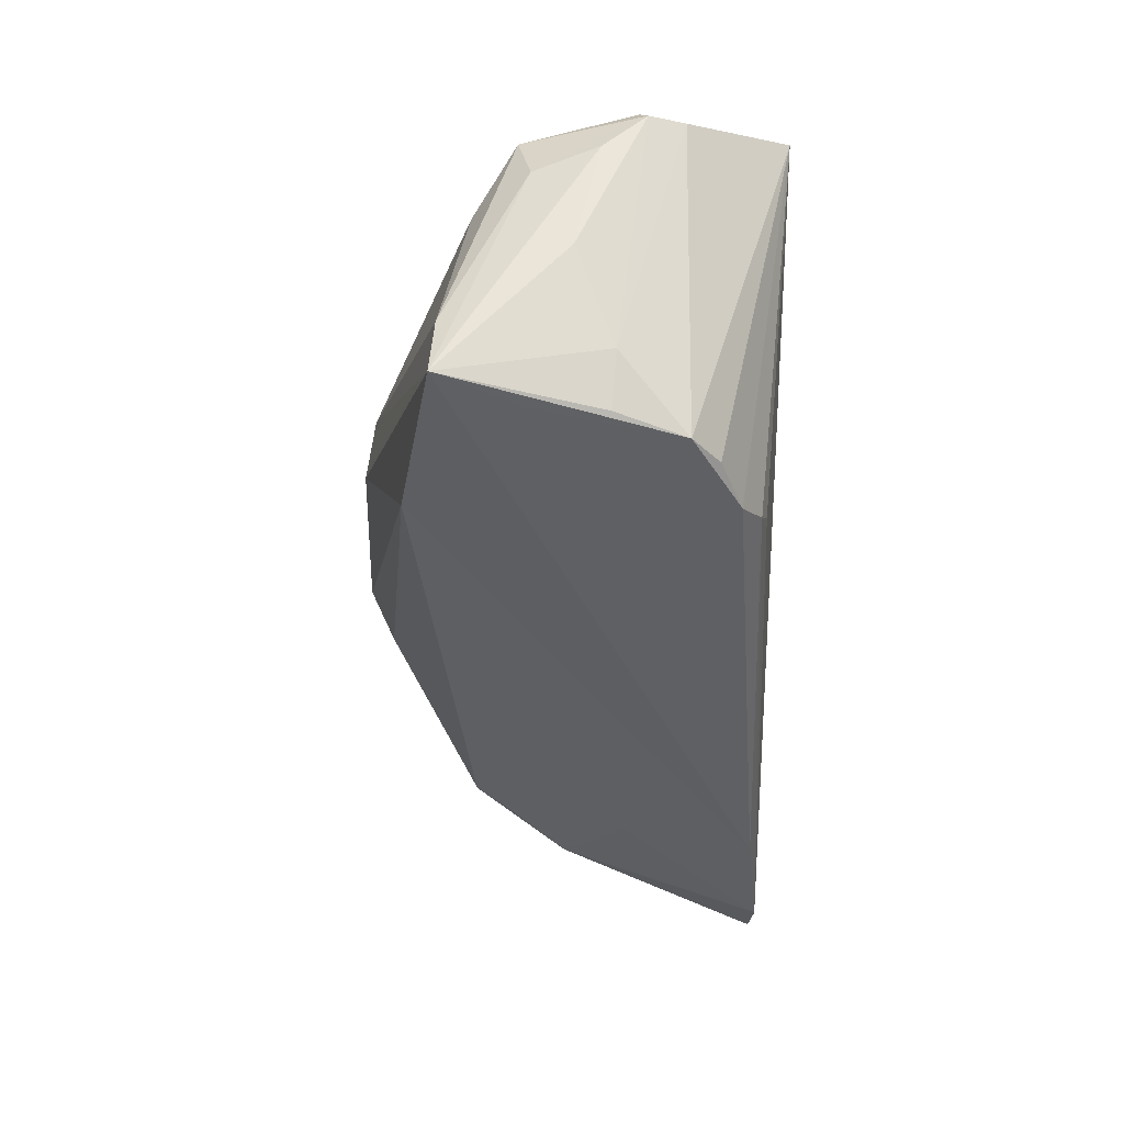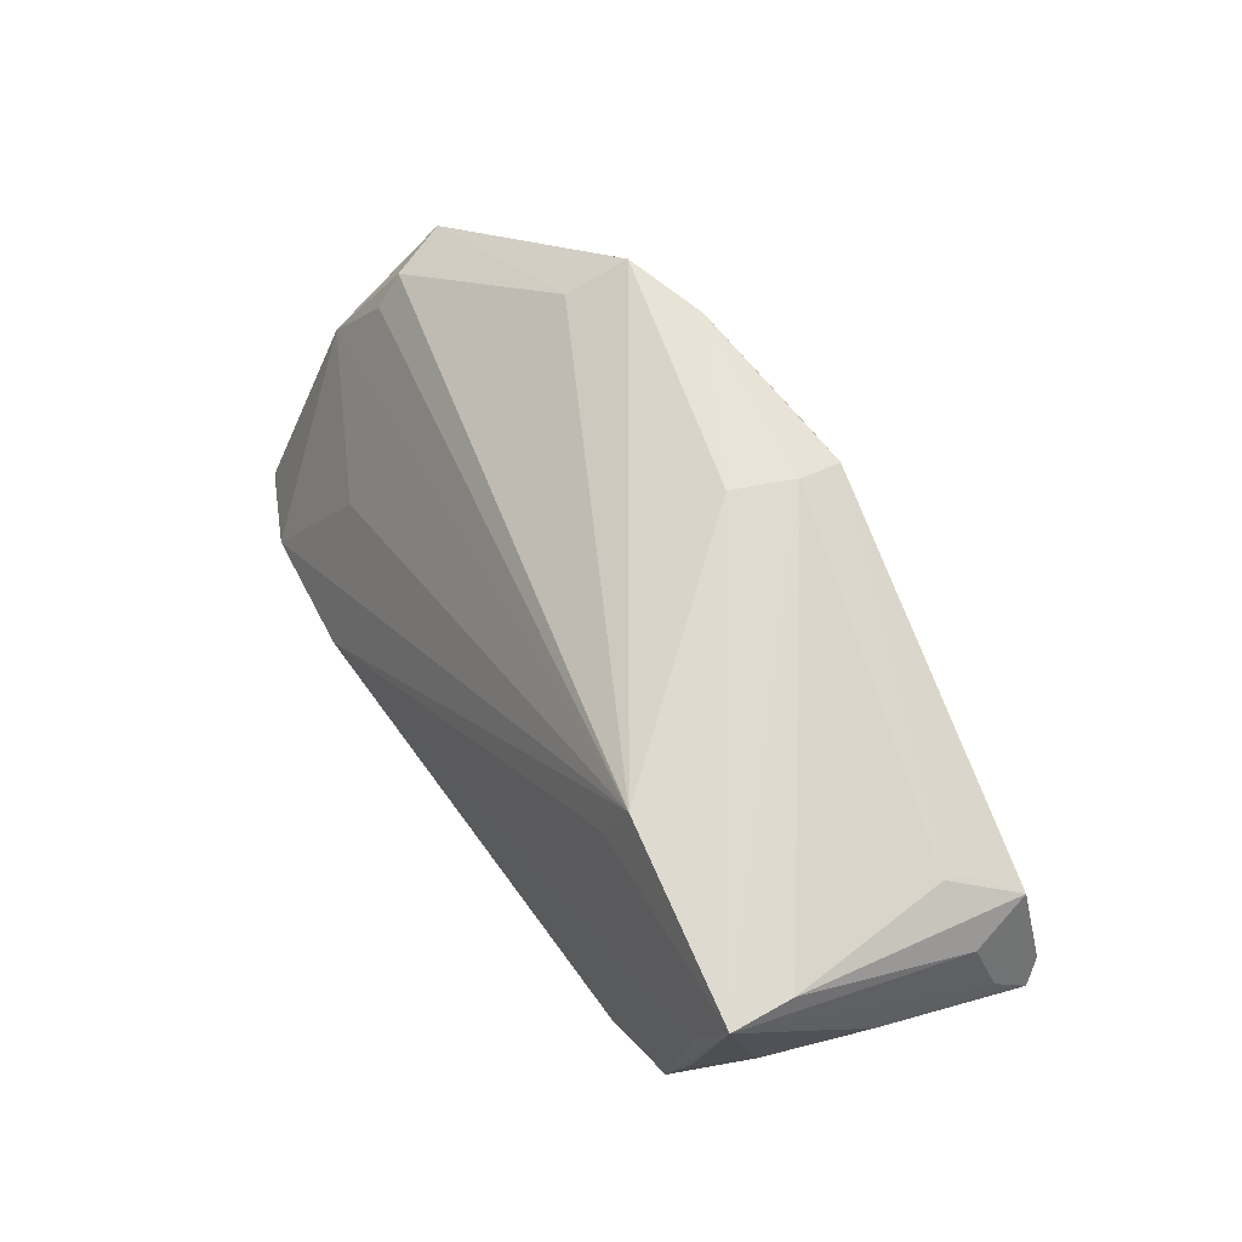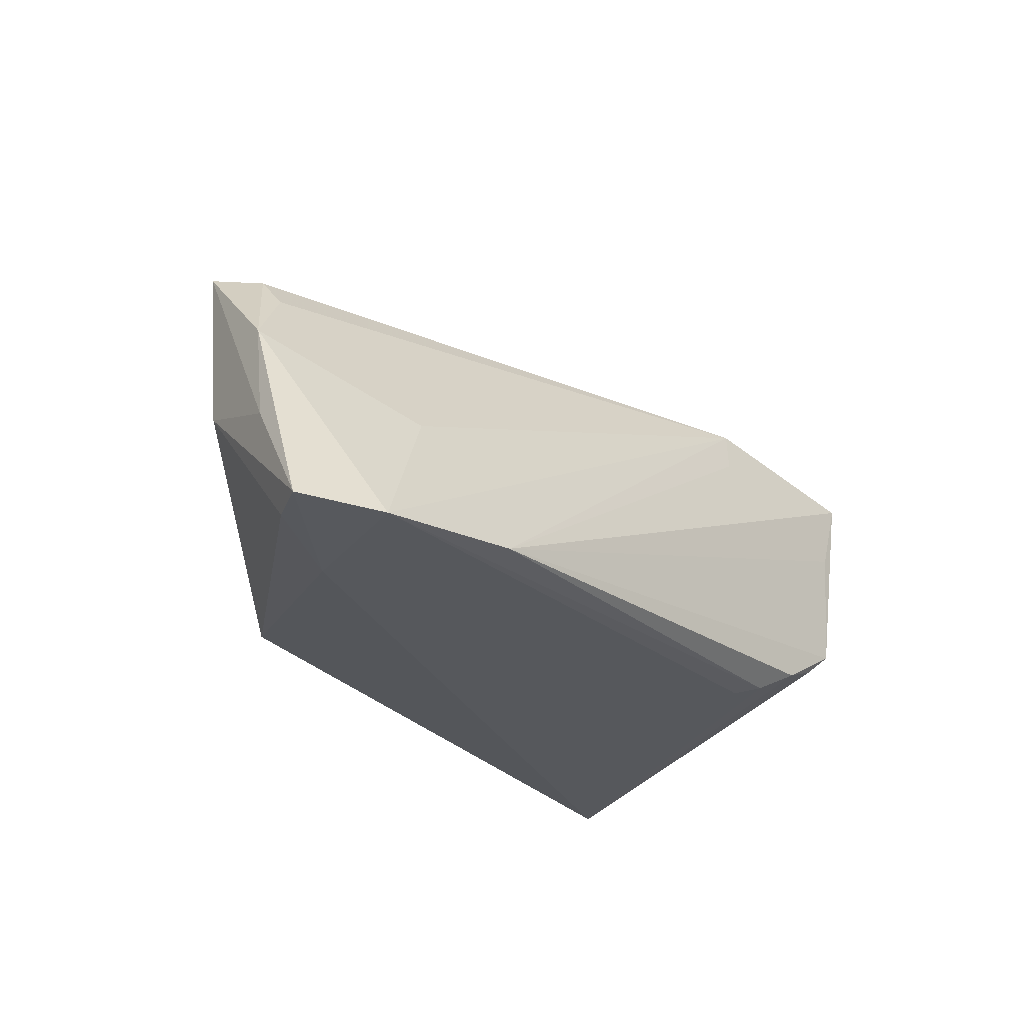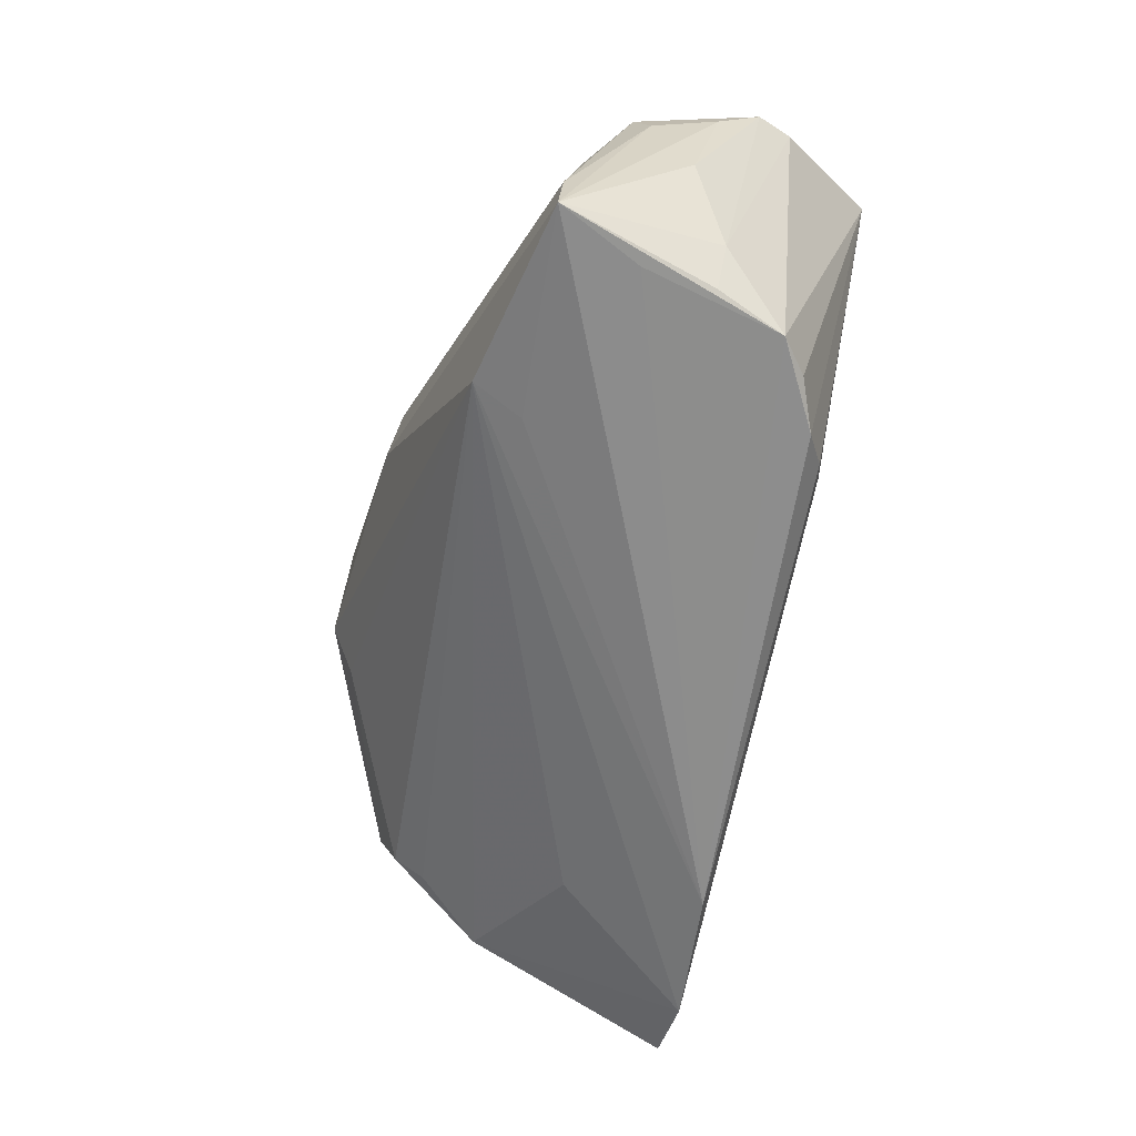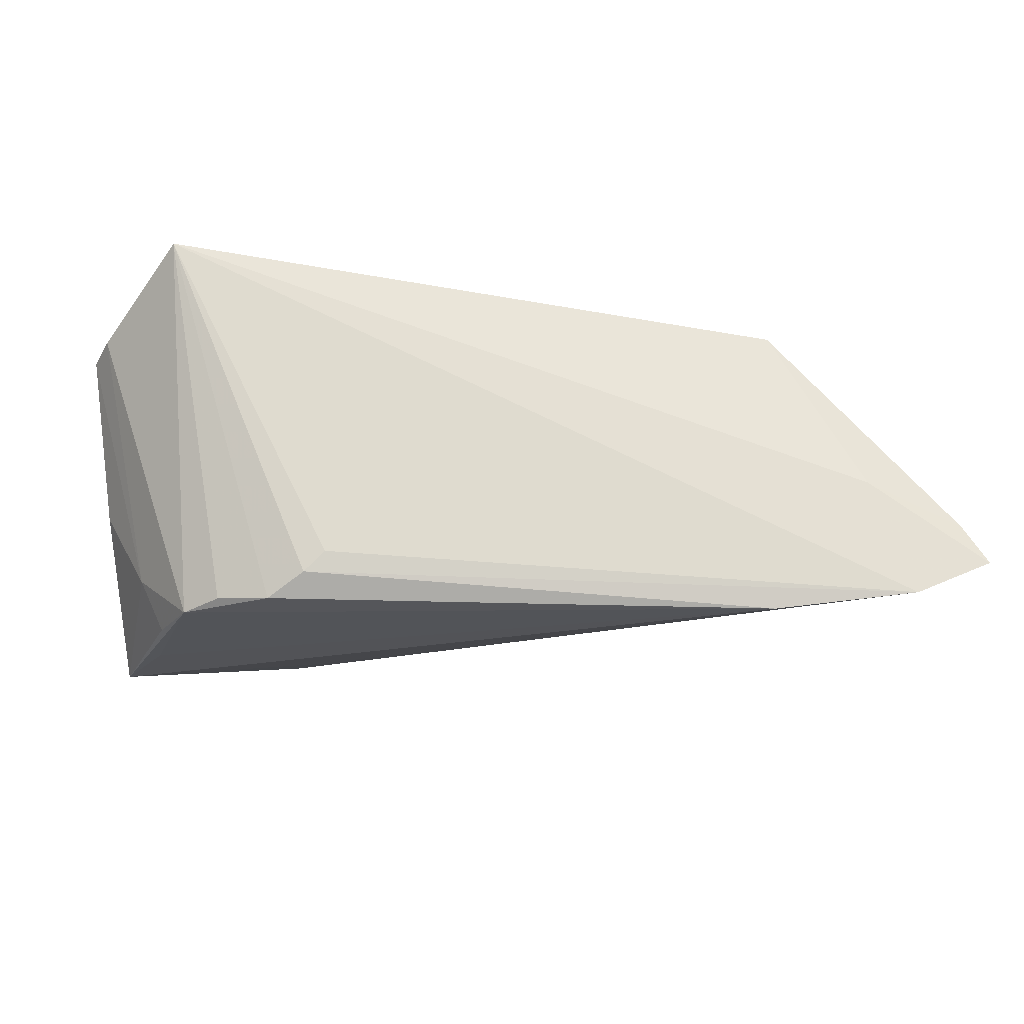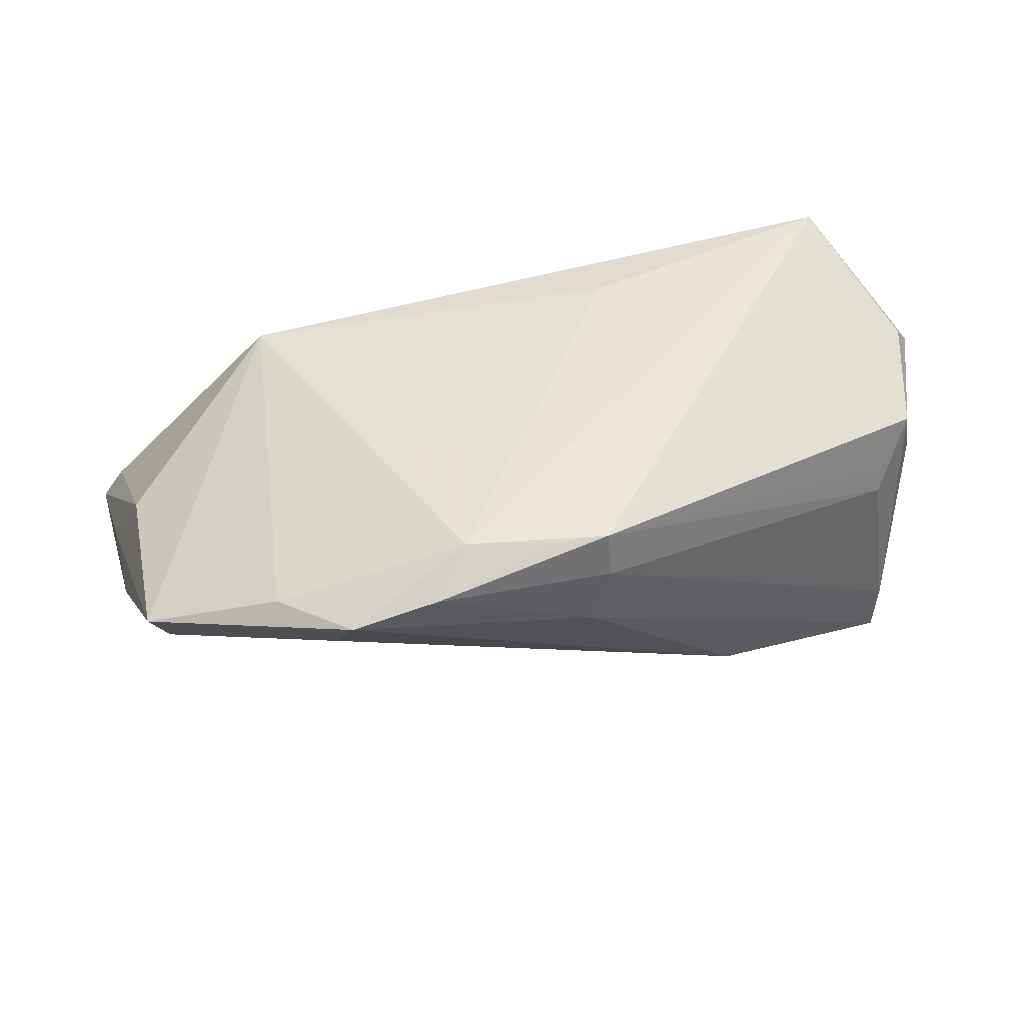
<metadata>
{"format":"obj","ext":"obj","renderer":"f3d","projection":"perspective","resolution":1024,"background":"white","views":[{"elev":-43.5,"azim":-90.0,"up":"+Z"},{"elev":58.5,"azim":-123.9,"up":"+Y"},{"elev":-27.5,"azim":128.3,"up":"+Y"},{"elev":-64.6,"azim":-103.8,"up":"+Z"},{"elev":-25.9,"azim":-7.5,"up":"+Z"},{"elev":53.5,"azim":169.5,"up":"+Z"}]}
</metadata>
<code>
v -0.0491 0.01771 -0.01568
v 0.05375 -0.02316 -0.02233
v -0.02972 -0.01606 -0.02482
v -0.04634 0.01461 0.005919
v 0.05422 0.01672 7.238e-05
v -0.04409 0.007715 -0.02405
v -0.02234 0.01608 -0.02102
v -0.02283 -0.01963 -0.01943
v -0.0488 0.01826 -0.02347
v -0.02476 0.02259 -0.01931
v -0.0254 -0.01871 -0.02202
v -0.05363 -0.004954 0.01631
v -0.04497 -0.0237 0.02251
v -0.00399 0.02719 0.02279
v 0.01887 0.03151 0.02013
v 0.03194 0.02841 0.01006
v -0.04036 -0.009886 -0.02482
v -0.05464 -0.0004302 0.008667
v 0.04811 -0.0237 -0.007063
v -0.05086 0.009219 0.0143
v -0.04707 0.01294 0.00935
v 0.0564 0.01889 0.007145
v 0.03622 -0.02198 0.015
v -0.04674 -0.001814 -0.01735
v 0.05407 0.01258 -0.003227
v -0.004197 0.02906 0.0169
v -0.01204 -0.01651 0.0212
v 0.002211 0.02705 0.02277
v 0.06057 0.003803 -0.006525
v -0.05269 0.007652 0.006364
v -0.05227 0.00277 -0.006269
v 0.03887 0.02445 0.01538
v -0.05541 -0.005879 0.01347
v 0.04187 -0.004532 -0.01648
v -0.05372 -0.01038 0.01434
v -0.03608 -0.01335 -0.02407
v 0.02984 0.03189 0.01735
v 0.06392 -0.02317 -0.01757
v 0.05696 -0.003236 0.004159
v 0.06175 -0.009231 -0.009153
v -0.001644 0.03012 0.008872
v 0.03512 -0.02115 -0.02482
v -0.04357 -0.001231 -0.02392
v 0.01417 0.02551 0.0232
v 0.0606 -0.02306 -0.01247
f 33 13 12
f 13 19 23
f 34 10 29
f 42 9 7
f 7 10 42
f 9 10 7
f 35 13 33
f 35 17 13
f 6 9 42
f 42 17 6
f 6 17 9
f 5 22 29
f 13 23 27
f 32 23 22
f 22 23 39
f 24 31 9
f 33 31 24
f 24 35 33
f 17 35 24
f 13 11 8
f 13 17 36
f 29 10 25
f 25 5 29
f 10 5 25
f 9 17 43
f 43 24 9
f 17 24 43
f 3 11 13
f 13 36 3
f 42 11 3
f 3 17 42
f 3 36 17
f 20 12 13
f 13 14 20
f 33 12 20
f 41 10 9
f 13 27 44
f 44 14 13
f 44 27 23
f 23 32 44
f 2 19 13
f 2 38 19
f 13 8 2
f 2 11 42
f 2 8 11
f 42 10 2
f 10 34 2
f 2 34 29
f 29 38 2
f 45 23 19
f 19 38 45
f 45 39 23
f 45 38 39
f 22 39 40
f 39 38 40
f 29 22 40
f 40 38 29
f 33 20 30
f 26 41 9
f 26 4 14
f 41 26 15
f 15 26 14
f 21 20 14
f 14 4 21
f 21 4 20
f 33 30 18
f 18 30 9
f 18 31 33
f 9 31 18
f 1 26 9
f 4 26 1
f 20 4 1
f 9 30 1
f 1 30 20
f 10 41 37
f 41 15 37
f 37 32 22
f 37 44 32
f 37 15 44
f 14 44 28
f 28 15 14
f 44 15 28
f 16 5 10
f 10 37 16
f 22 5 16
f 16 37 22

</code>
